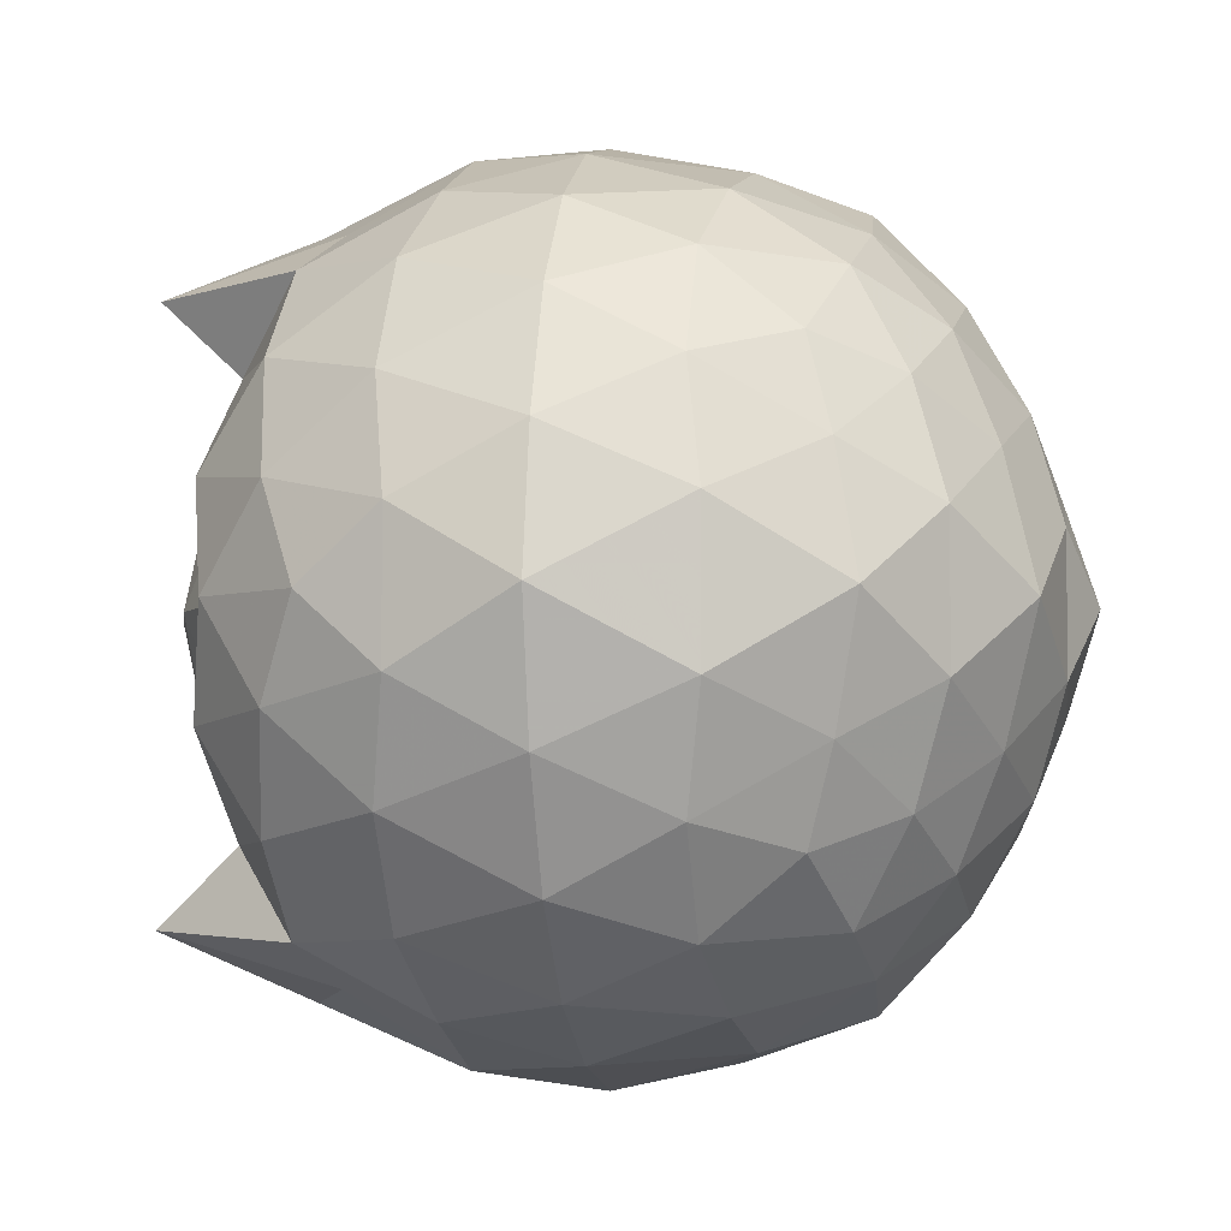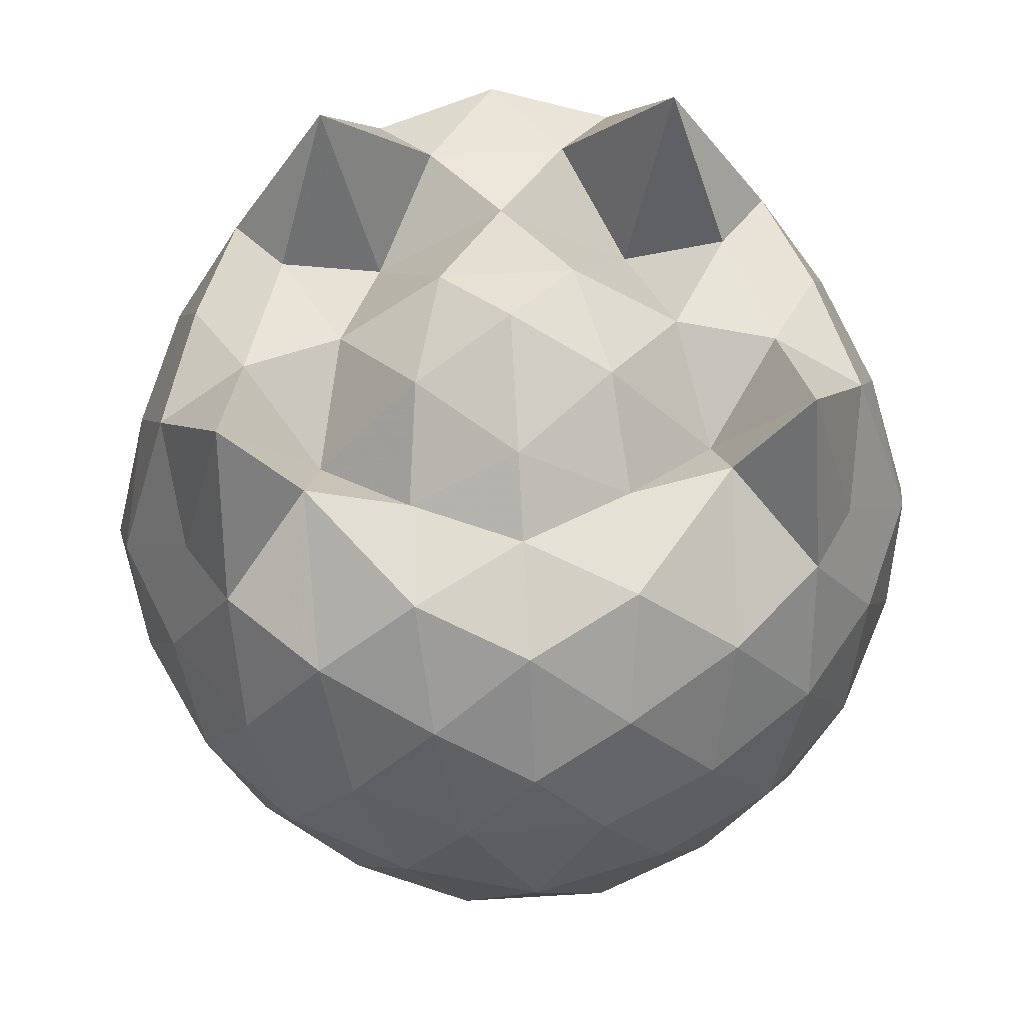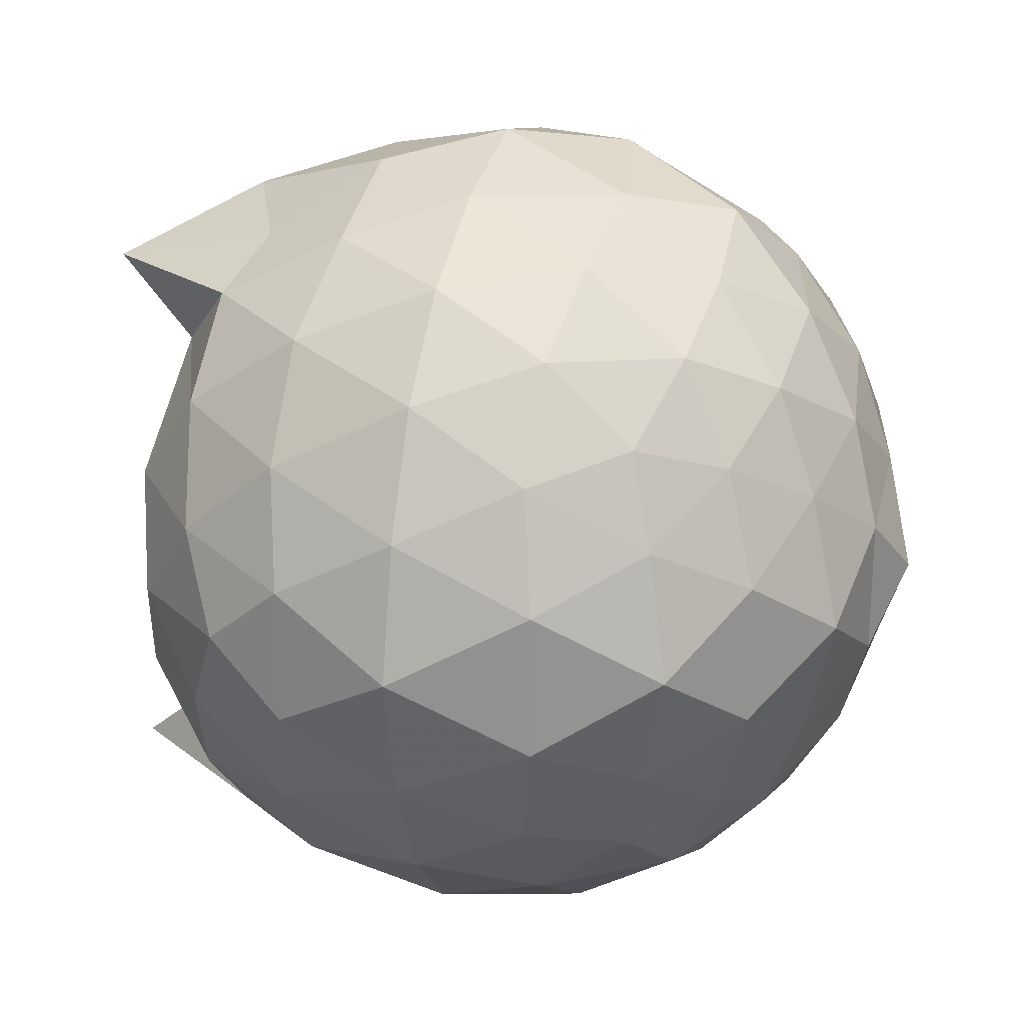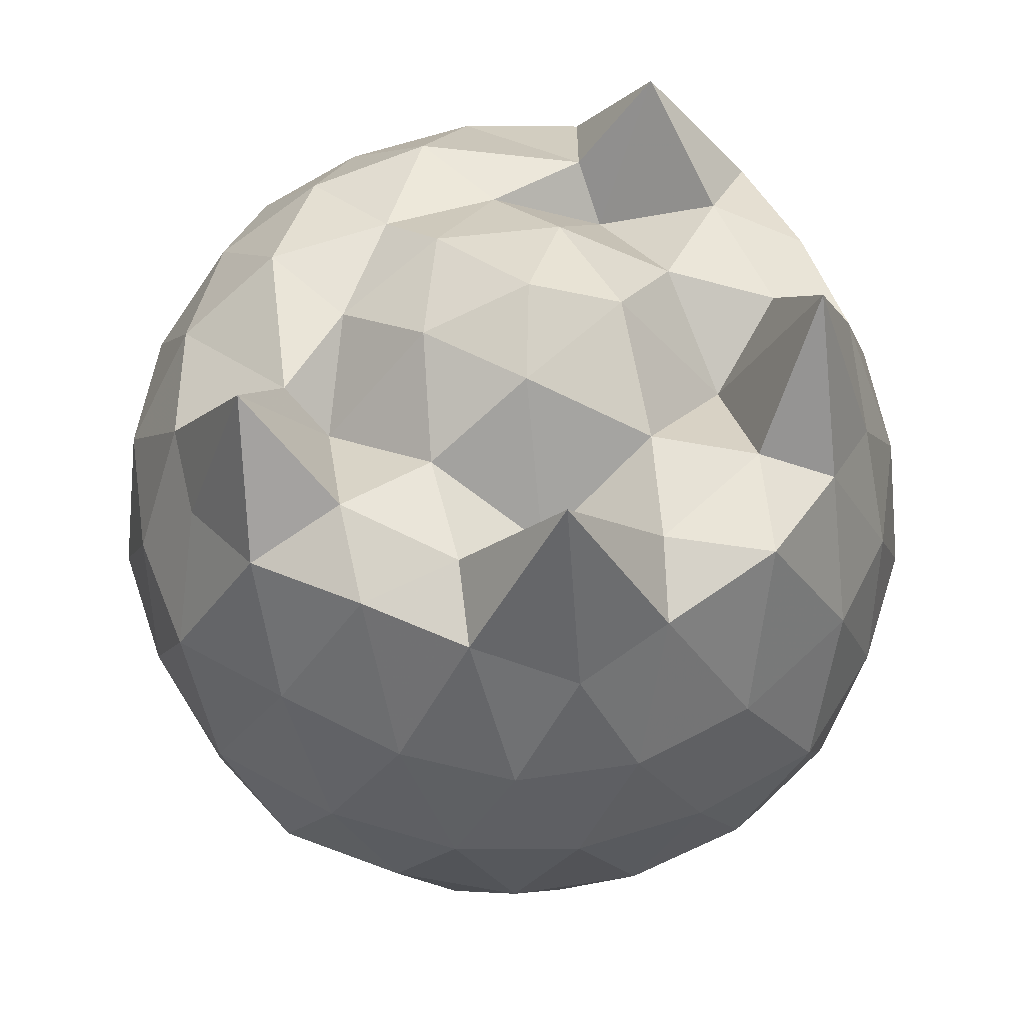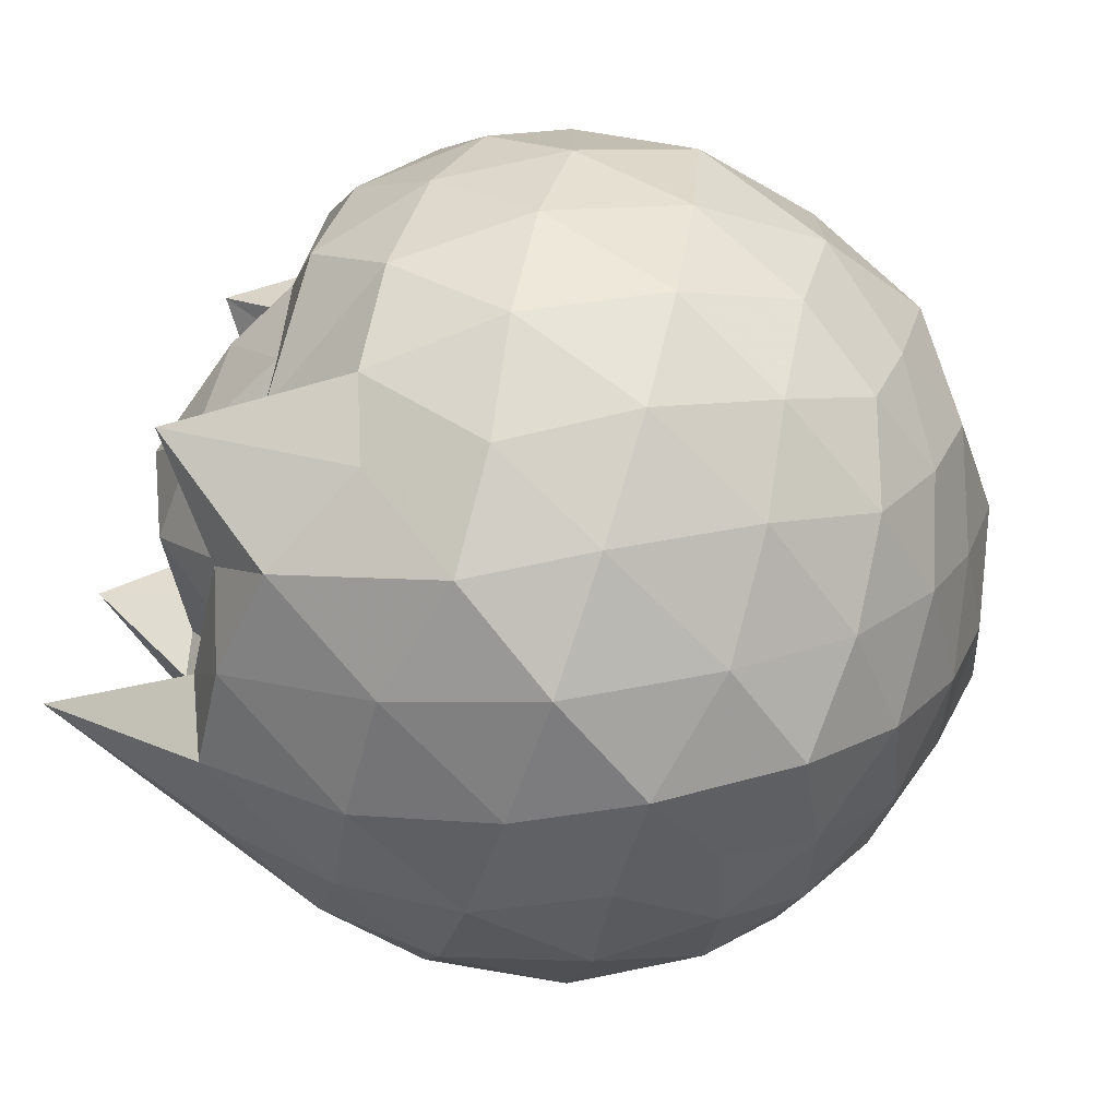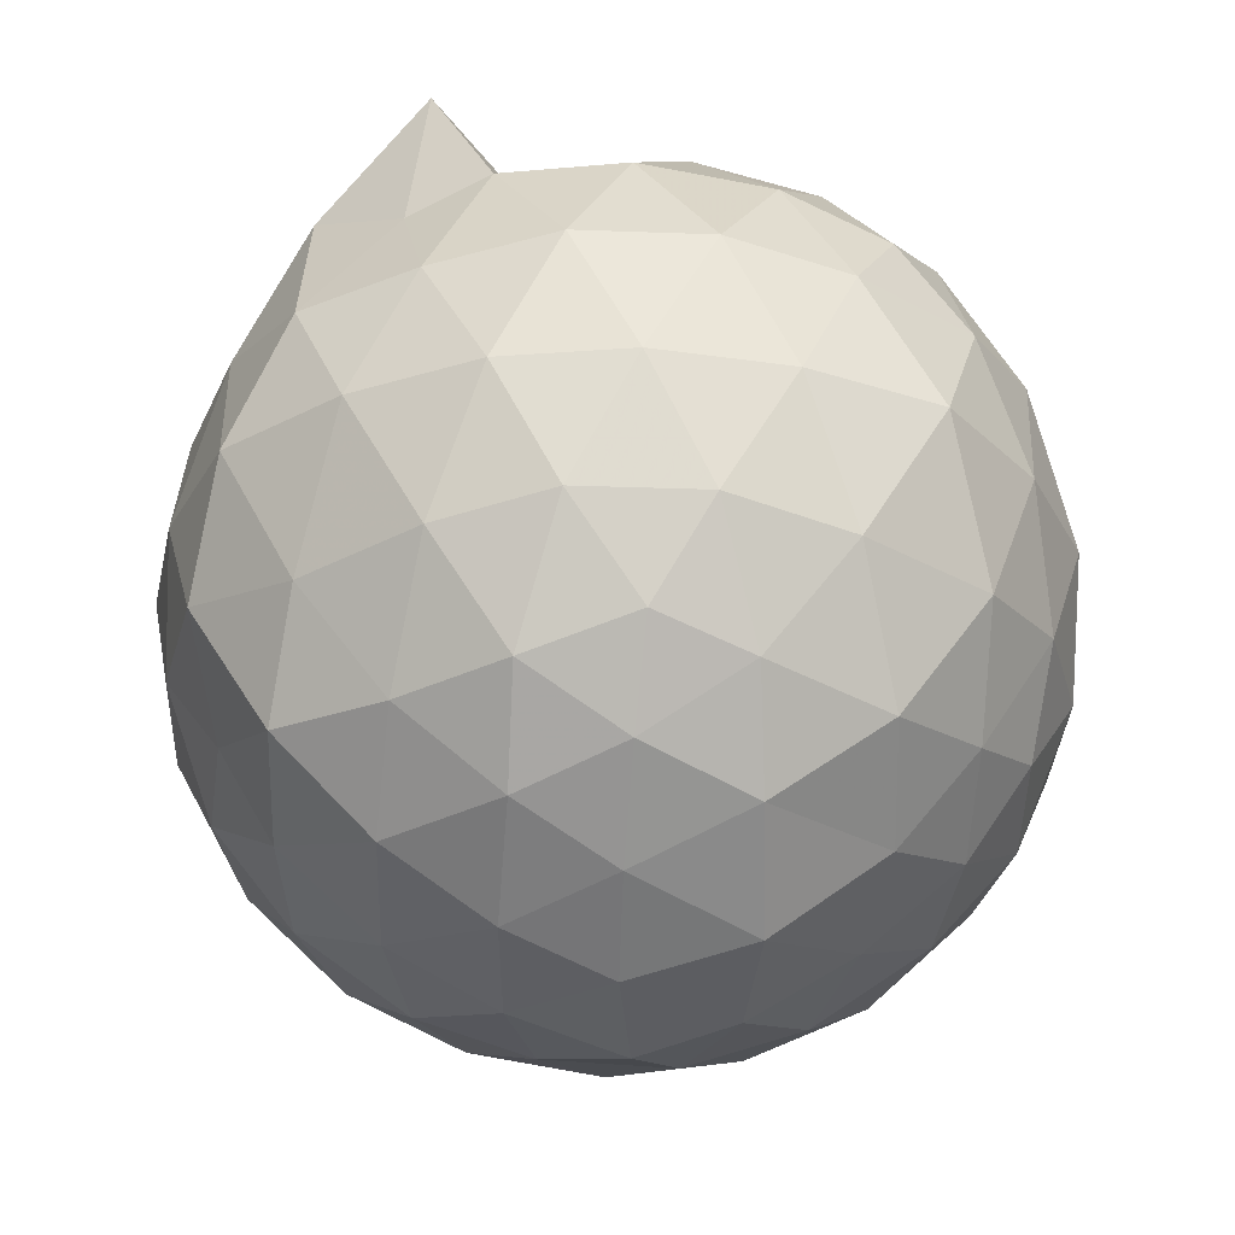
<metadata>
{"format":"obj","ext":"obj","renderer":"f3d","projection":"perspective","resolution":1024,"background":"white","views":[{"elev":-3.7,"azim":99.1,"up":"+Y"},{"elev":65.9,"azim":86.6,"up":"+Z"},{"elev":23.6,"azim":105.9,"up":"+Y"},{"elev":55.6,"azim":-135.2,"up":"+Z"},{"elev":-73.3,"azim":71.3,"up":"+Y"},{"elev":-30.2,"azim":50.9,"up":"+Z"}]}
</metadata>
<code>
v -1.527 -0.01608 1.199
v -1.431 -0.01612 -0.807
v -0.5799 -0.01602 0.7002
v -0.6778 0.2076 0.7889
v -0.8332 0.4636 0.8267
v -1.028 0.6706 0.8142
v -1.194 0.7716 0.7499
v -1.464 0.8158 0.87
v -1.737 0.7262 0.901
v -1.979 0.6277 0.879
v -2.178 0.4776 0.7788
v -2.247 0.2657 0.8706
v -2.309 -0.01614 0.9259
v -2.247 -0.2981 0.8705
v -2.178 -0.5098 0.7777
v -1.979 -0.6599 0.8793
v -1.737 -0.7586 0.9012
v -1.464 -0.8481 0.8701
v -1.194 -0.8038 0.75
v -1.027 -0.7027 0.8138
v -0.833 -0.4958 0.8265
v -0.6777 -0.2399 0.7889
v -0.5243 0.1456 0.5124
v -0.6325 0.407 0.5531
v -0.81 0.6528 0.5523
v -1.044 0.8294 0.5147
v -1.312 0.9451 0.502
v -1.626 0.8978 0.5685
v -1.923 0.8044 0.5499
v -2.147 0.652 0.5148
v -2.318 0.4191 0.5137
v -2.413 0.1532 0.5559
v -2.413 -0.1855 0.556
v -2.318 -0.4512 0.5136
v -2.147 -0.6843 0.5146
v -1.923 -0.8366 0.5499
v -1.626 -0.9301 0.5683
v -1.312 -0.9773 0.5018
v -1.044 -0.8617 0.515
v -0.81 -0.685 0.5525
v -0.6324 -0.4392 0.5533
v -0.5243 -0.1779 0.5126
v -0.5307 0.2969 0.2331
v -0.6725 0.5733 0.2332
v -0.8828 0.7816 0.2335
v -1.161 0.9212 0.234
v -1.476 0.9969 0.2345
v -1.791 0.9173 0.2349
v -2.068 0.7748 0.2347
v -2.277 0.5664 0.2353
v -2.417 0.2921 0.2348
v -2.494 -0.01615 0.2354
v -2.417 -0.3244 0.2347
v -2.277 -0.5987 0.2354
v -2.068 -0.807 0.2346
v -1.791 -0.9495 0.2349
v -1.476 -1.029 0.2345
v -1.161 -0.9534 0.2339
v -0.8828 -0.8138 0.2335
v -0.6724 -0.6055 0.2332
v -0.5307 -0.3291 0.233
v -0.4527 -0.01613 0.2329
v -0.6294 0.4261 -0.04654
v -0.801 0.6606 -0.04639
v -1.027 0.8124 -0.08023
v -1.326 0.903 -0.09817
v -1.641 0.946 -0.03223
v -1.909 0.8266 -0.04484
v -2.142 0.648 -0.08231
v -2.319 0.4028 -0.08294
v -2.426 0.1438 -0.04154
v -2.426 -0.176 -0.04152
v -2.319 -0.4351 -0.08293
v -2.142 -0.6802 -0.08232
v -1.909 -0.8589 -0.04485
v -1.641 -0.9782 -0.03224
v -1.326 -0.9352 -0.09817
v -1.027 -0.8446 -0.08026
v -0.801 -0.6929 -0.04636
v -0.6294 -0.4584 -0.04656
v -0.5326 -0.1882 -0.08772
v -0.5326 0.156 -0.08772
v -0.7685 0.4851 -0.2575
v -0.9699 0.6412 -0.3281
v -1.216 0.7453 -0.3524
v -1.49 0.8361 -0.334
v -1.765 0.7779 -0.2409
v -1.948 0.6708 -0.3114
v -2.128 0.4614 -0.3465
v -2.277 0.2059 -0.3121
v -2.373 -0.01612 -0.2262
v -2.277 -0.2382 -0.3121
v -2.128 -0.4936 -0.3465
v -1.948 -0.703 -0.3114
v -1.765 -0.8101 -0.2409
v -1.49 -0.8683 -0.334
v -1.216 -0.7776 -0.3524
v -0.9699 -0.6735 -0.3281
v -0.7685 -0.5173 -0.2575
v -0.6985 -0.3034 -0.3171
v -0.6344 -0.01612 -0.3715
v -0.6985 0.2711 -0.3171
v -0.7856 -0.01621 0.9439
v -0.912 0.2357 0.9895
v -1.217 0.4762 0.9792
v -1.281 0.6557 1.18
v -1.547 0.6085 0.9755
v -1.831 0.5126 0.9487
v -2.049 0.3965 1.252
v -2.112 0.1443 0.9494
v -2.113 -0.1768 0.9498
v -2.049 -0.4289 1.252
v -1.83 -0.5453 0.9488
v -1.547 -0.6409 0.9756
v -1.281 -0.6881 1.18
v -1.217 -0.5082 0.9794
v -0.9122 -0.2681 0.9896
v -1.046 -0.01637 1.012
v -1.162 0.2361 0.9902
v -1.324 0.4433 0.8598
v -1.607 0.3803 0.9727
v -1.87 0.2843 0.8174
v -1.922 -0.01592 0.9913
v -1.87 -0.3165 0.8175
v -1.608 -0.4125 0.9729
v -1.325 -0.4755 0.8596
v -1.161 -0.2684 0.99
v -1.224 -0.01605 1.106
v -1.409 0.2076 1.116
v -1.674 0.1395 1.125
v -1.675 -0.1716 1.125
v -1.409 -0.2397 1.116
v -0.8976 0.4117 -0.4515
v -1.125 0.5312 -0.5202
v -1.417 0.6236 -0.5336
v -1.706 0.6706 -0.4475
v -1.906 0.4827 -0.5106
v -2.075 0.2353 -0.5209
v -2.179 -0.01612 -0.4687
v -2.075 -0.2675 -0.5209
v -1.906 -0.5149 -0.5106
v -1.706 -0.7029 -0.4475
v -1.417 -0.6558 -0.5336
v -1.125 -0.5634 -0.5202
v -0.8976 -0.4439 -0.4515
v -0.8312 -0.1834 -0.5276
v -0.8312 0.1511 -0.5276
v -1.081 0.288 -0.6182
v -1.344 0.3839 -0.6687
v -1.63 0.4555 -0.6275
v -1.827 0.2378 -0.6583
v -1.984 -0.01612 -0.6176
v -1.827 -0.27 -0.6583
v -1.63 -0.4877 -0.6275
v -1.344 -0.4162 -0.6687
v -1.081 -0.3202 -0.6182
v -1.027 -0.01612 -0.6937
v -1.274 0.1422 -0.7403
v -1.551 0.2116 -0.7315
v -1.736 -0.01612 -0.7117
v -1.551 -0.2438 -0.7315
v -1.274 -0.1744 -0.7403
f 3 23 4
f 4 23 24
f 4 24 5
f 5 24 25
f 5 25 6
f 6 25 26
f 6 26 7
f 7 26 27
f 7 27 8
f 8 27 28
f 8 28 9
f 9 28 29
f 9 29 10
f 10 29 30
f 10 30 11
f 11 30 31
f 11 31 12
f 12 31 32
f 12 32 13
f 13 32 33
f 13 33 14
f 14 33 34
f 14 34 15
f 15 34 35
f 15 35 16
f 16 35 36
f 16 36 17
f 17 36 37
f 17 37 18
f 18 37 38
f 18 38 19
f 19 38 39
f 19 39 20
f 20 39 40
f 20 40 21
f 21 40 41
f 21 41 22
f 22 41 42
f 22 42 3
f 3 42 23
f 23 43 24
f 24 43 44
f 24 44 25
f 25 44 45
f 25 45 26
f 26 45 46
f 26 46 27
f 27 46 47
f 27 47 28
f 28 47 48
f 28 48 29
f 29 48 49
f 29 49 30
f 30 49 50
f 30 50 31
f 31 50 51
f 31 51 32
f 32 51 52
f 32 52 33
f 33 52 53
f 33 53 34
f 34 53 54
f 34 54 35
f 35 54 55
f 35 55 36
f 36 55 56
f 36 56 37
f 37 56 57
f 37 57 38
f 38 57 58
f 38 58 39
f 39 58 59
f 39 59 40
f 40 59 60
f 40 60 41
f 41 60 61
f 41 61 42
f 42 61 62
f 42 62 23
f 23 62 43
f 43 63 44
f 44 63 64
f 44 64 45
f 45 64 65
f 45 65 46
f 46 65 66
f 46 66 47
f 47 66 67
f 47 67 48
f 48 67 68
f 48 68 49
f 49 68 69
f 49 69 50
f 50 69 70
f 50 70 51
f 51 70 71
f 51 71 52
f 52 71 72
f 52 72 53
f 53 72 73
f 53 73 54
f 54 73 74
f 54 74 55
f 55 74 75
f 55 75 56
f 56 75 76
f 56 76 57
f 57 76 77
f 57 77 58
f 58 77 78
f 58 78 59
f 59 78 79
f 59 79 60
f 60 79 80
f 60 80 61
f 61 80 81
f 61 81 62
f 62 81 82
f 62 82 43
f 43 82 63
f 63 83 64
f 64 83 84
f 64 84 65
f 65 84 85
f 65 85 66
f 66 85 86
f 66 86 67
f 67 86 87
f 67 87 68
f 68 87 88
f 68 88 69
f 69 88 89
f 69 89 70
f 70 89 90
f 70 90 71
f 71 90 91
f 71 91 72
f 72 91 92
f 72 92 73
f 73 92 93
f 73 93 74
f 74 93 94
f 74 94 75
f 75 94 95
f 75 95 76
f 76 95 96
f 76 96 77
f 77 96 97
f 77 97 78
f 78 97 98
f 78 98 79
f 79 98 99
f 79 99 80
f 80 99 100
f 80 100 81
f 81 100 101
f 81 101 82
f 82 101 102
f 82 102 63
f 63 102 83
f 103 104 118
f 104 119 118
f 104 105 119
f 105 120 119
f 105 106 120
f 106 107 120
f 107 121 120
f 107 108 121
f 108 122 121
f 108 109 122
f 109 110 122
f 110 123 122
f 110 111 123
f 111 124 123
f 111 112 124
f 112 113 124
f 113 125 124
f 113 114 125
f 114 126 125
f 114 115 126
f 115 116 126
f 116 127 126
f 116 117 127
f 117 118 127
f 117 103 118
f 118 119 128
f 119 129 128
f 119 120 129
f 120 121 129
f 121 130 129
f 121 122 130
f 122 123 130
f 123 131 130
f 123 124 131
f 124 125 131
f 125 132 131
f 125 126 132
f 126 127 132
f 127 128 132
f 127 118 128
f 133 148 134
f 134 148 149
f 134 149 135
f 135 149 150
f 135 150 136
f 136 150 137
f 137 150 151
f 137 151 138
f 138 151 152
f 138 152 139
f 139 152 140
f 140 152 153
f 140 153 141
f 141 153 154
f 141 154 142
f 142 154 143
f 143 154 155
f 143 155 144
f 144 155 156
f 144 156 145
f 145 156 146
f 146 156 157
f 146 157 147
f 147 157 148
f 147 148 133
f 148 158 149
f 149 158 159
f 149 159 150
f 150 159 151
f 151 159 160
f 151 160 152
f 152 160 153
f 153 160 161
f 153 161 154
f 154 161 155
f 155 161 162
f 155 162 156
f 156 162 157
f 157 162 158
f 157 158 148
f 3 4 103
f 103 4 104
f 4 5 104
f 104 5 105
f 5 6 105
f 105 6 106
f 6 7 106
f 7 8 106
f 106 8 107
f 8 9 107
f 107 9 108
f 9 10 108
f 108 10 109
f 10 11 109
f 11 12 109
f 109 12 110
f 12 13 110
f 110 13 111
f 13 14 111
f 111 14 112
f 14 15 112
f 15 16 112
f 112 16 113
f 16 17 113
f 113 17 114
f 17 18 114
f 114 18 115
f 18 19 115
f 19 20 115
f 115 20 116
f 20 21 116
f 116 21 117
f 21 22 117
f 117 22 103
f 22 3 103
f 83 133 84
f 84 133 134
f 84 134 85
f 85 134 135
f 85 135 86
f 86 135 136
f 86 136 87
f 87 136 88
f 88 136 137
f 88 137 89
f 89 137 138
f 89 138 90
f 90 138 139
f 90 139 91
f 91 139 92
f 92 139 140
f 92 140 93
f 93 140 141
f 93 141 94
f 94 141 142
f 94 142 95
f 95 142 96
f 96 142 143
f 96 143 97
f 97 143 144
f 97 144 98
f 98 144 145
f 98 145 99
f 99 145 100
f 100 145 146
f 100 146 101
f 101 146 147
f 101 147 102
f 102 147 133
f 102 133 83
f 128 129 1
f 129 130 1
f 130 131 1
f 131 132 1
f 132 128 1
f 159 158 2
f 160 159 2
f 161 160 2
f 162 161 2
f 158 162 2

</code>
